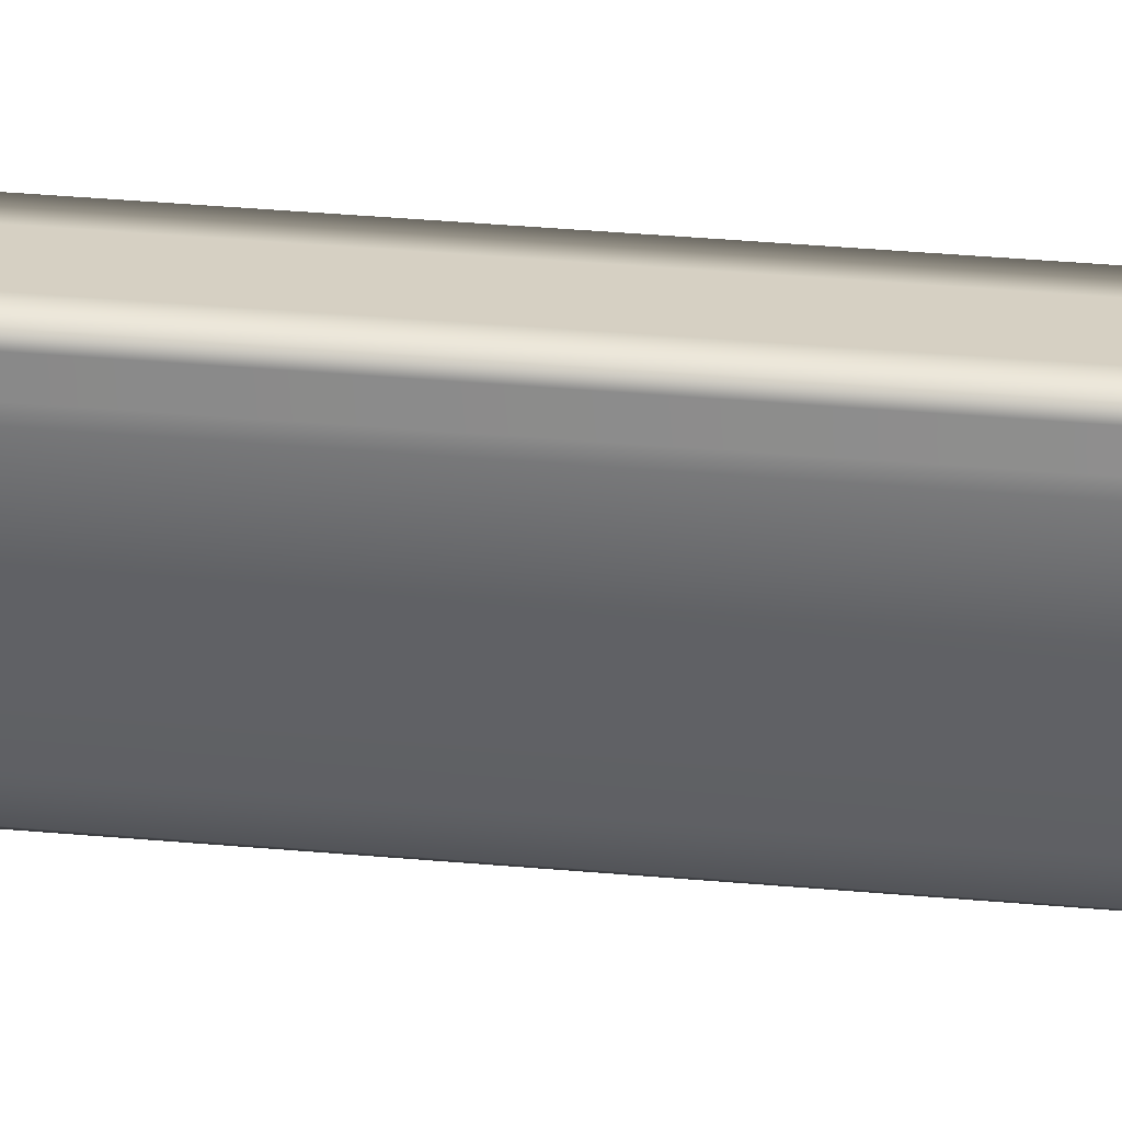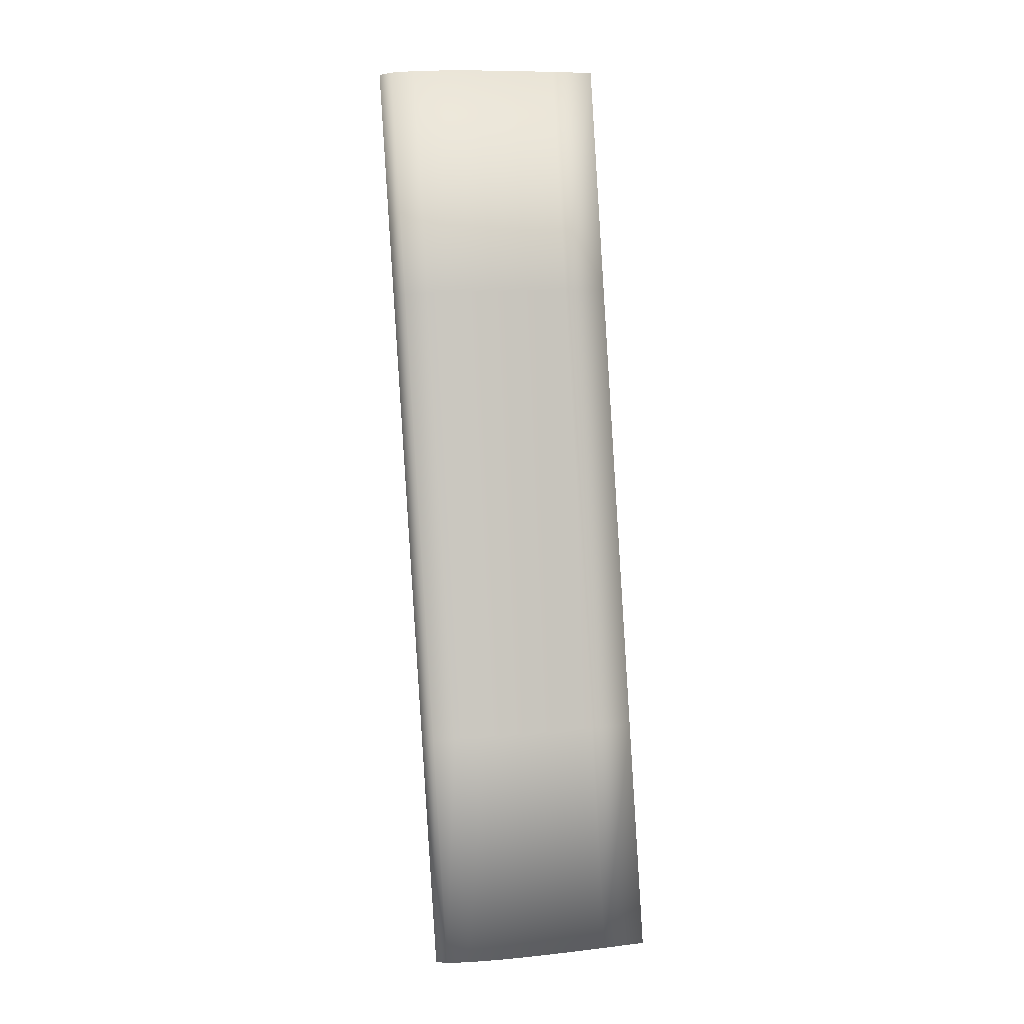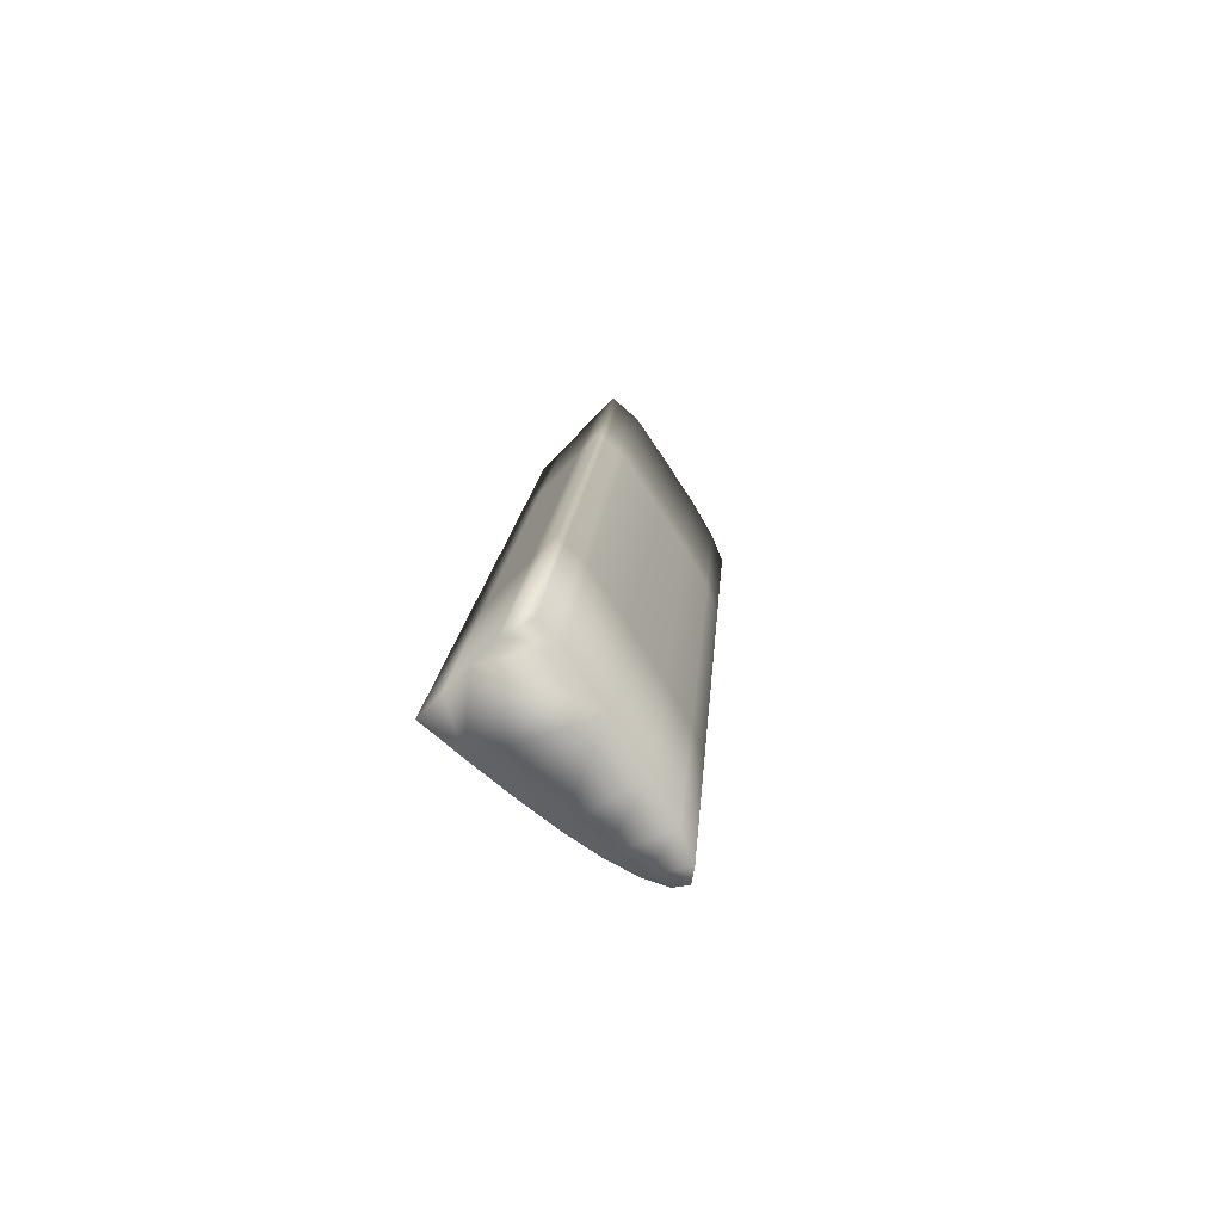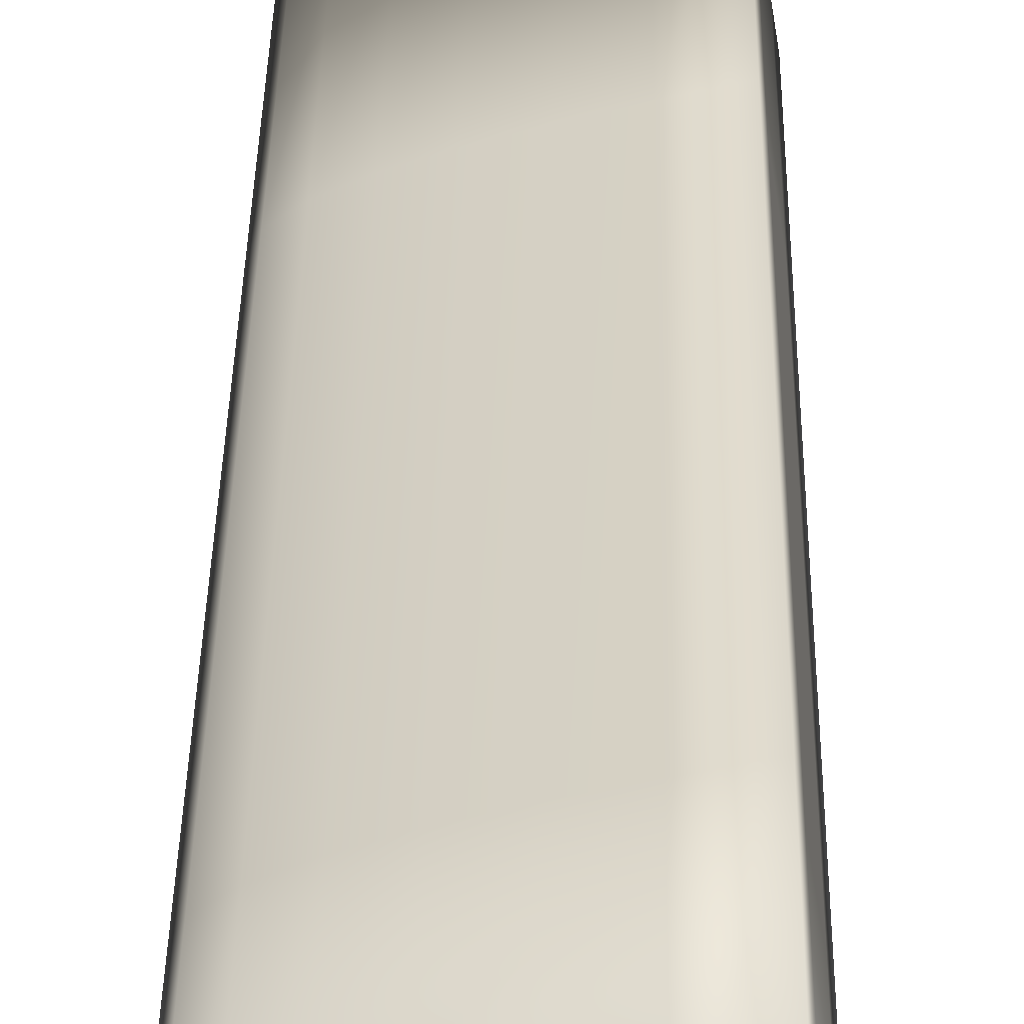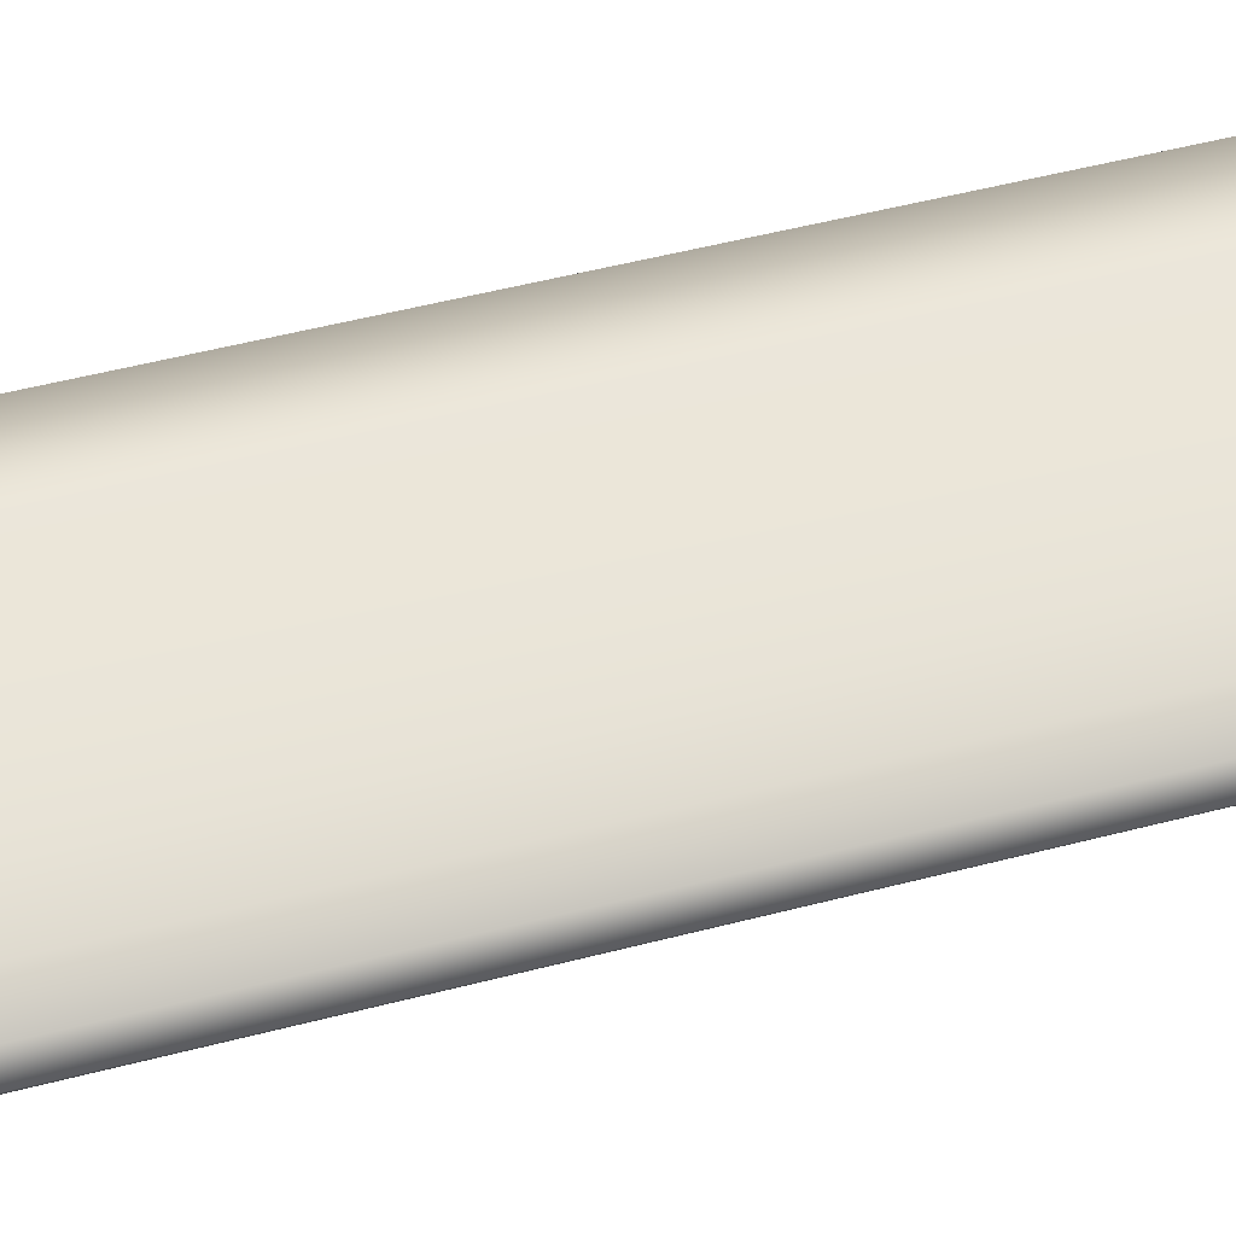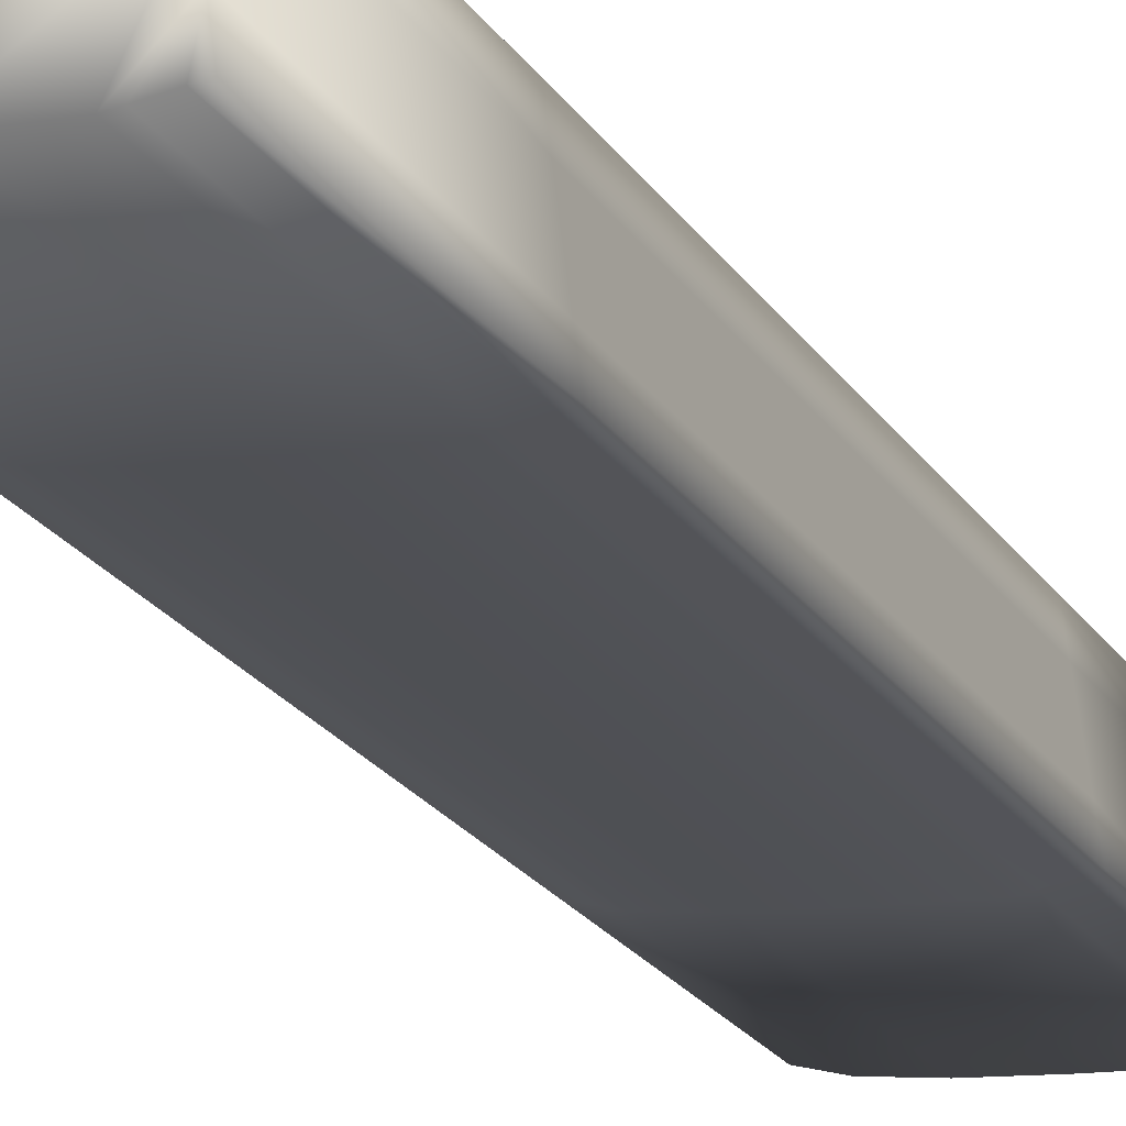
<metadata>
{"format":"obj","ext":"obj","renderer":"f3d","projection":"perspective","resolution":1024,"background":"white","views":[{"elev":-54.7,"azim":-90.4,"up":"+Y"},{"elev":0.8,"azim":148.5,"up":"+Z"},{"elev":-75.6,"azim":-53.1,"up":"+Z"},{"elev":35.8,"azim":-176.9,"up":"+Y"},{"elev":41.5,"azim":77.1,"up":"+Y"},{"elev":-18.4,"azim":-153.8,"up":"+Y"}]}
</metadata>
<code>
o Right_Flap_Cube.011
v 0.4578 3.623 -1.693
v 0.7327 3.764 -1.688
v 0.8231 3.662 -1.696
v 0.4262 3.855 -1.675
v 0.3899 3.638 -1.691
v 0.6612 3.863 -3.537
v 0.7462 3.767 -3.545
v 0.3546 3.949 -3.524
v 0.3183 3.731 -3.54
v 0.3886 3.722 -3.542
v 0.4059 3.697 -3.08
v 0.4232 3.673 -2.617
v 0.4405 3.648 -2.155
v 0.7892 3.736 -1.691
v 0.8281 3.709 -1.693
v 0.8419 3.683 -1.695
v 0.4408 3.627 -1.692
v 0.4238 3.63 -1.692
v 0.4069 3.634 -1.691
v 0.767 3.646 -1.696
v 0.6807 3.636 -1.696
v 0.5743 3.629 -1.694
v 0.509 3.834 -1.678
v 0.5894 3.812 -1.682
v 0.6649 3.789 -1.685
v 0.6718 3.731 -1.689
v 0.6112 3.698 -1.69
v 0.5484 3.662 -1.692
v 0.399 3.692 -1.687
v 0.408 3.746 -1.683
v 0.4171 3.801 -1.679
v 0.7148 3.789 -2.15
v 0.6969 3.814 -2.612
v 0.6791 3.838 -3.075
v 0.8038 3.688 -2.158
v 0.7846 3.714 -2.62
v 0.7654 3.74 -3.083
v 0.4083 3.879 -2.137
v 0.3904 3.902 -2.599
v 0.3725 3.926 -3.061
v 0.372 3.661 -2.153
v 0.3541 3.684 -2.615
v 0.3362 3.708 -3.078
v 0.3455 3.894 -3.528
v 0.3365 3.84 -3.532
v 0.3274 3.786 -3.536
v 0.7163 3.838 -3.54
v 0.7533 3.812 -3.542
v 0.7656 3.787 -3.544
v 0.3711 3.724 -3.541
v 0.3535 3.727 -3.541
v 0.3359 3.729 -3.54
v 0.6907 3.751 -3.545
v 0.6062 3.739 -3.544
v 0.5023 3.73 -3.543
v 0.438 3.929 -3.527
v 0.5187 3.908 -3.53
v 0.5942 3.887 -3.534
v 0.7119 3.68 -1.693
v 0.7729 3.67 -1.695
v 0.7628 3.692 -1.693
v 0.7258 3.712 -1.691
v 0.6684 3.687 -1.692
v 0.6207 3.659 -1.693
v 0.6993 3.661 -1.694
v 0.5013 3.669 -1.691
v 0.5579 3.71 -1.689
v 0.6119 3.75 -1.687
v 0.4661 3.676 -1.689
v 0.5079 3.722 -1.687
v 0.5489 3.767 -1.684
v 0.4325 3.684 -1.688
v 0.4581 3.734 -1.685
v 0.4836 3.784 -1.681
v 0.3634 3.871 -3.065
v 0.3544 3.817 -3.069
v 0.3453 3.762 -3.074
v 0.3813 3.848 -2.603
v 0.3723 3.793 -2.607
v 0.3632 3.739 -2.611
v 0.3992 3.824 -2.141
v 0.3901 3.77 -2.145
v 0.3811 3.715 -2.149
v 0.8228 3.709 -2.157
v 0.8037 3.735 -2.619
v 0.7847 3.761 -3.082
v 0.8094 3.734 -2.155
v 0.7907 3.76 -2.618
v 0.772 3.786 -3.08
v 0.771 3.762 -2.153
v 0.7528 3.787 -2.615
v 0.7345 3.812 -3.077
v 0.3891 3.658 -2.154
v 0.3714 3.681 -2.616
v 0.3537 3.705 -3.078
v 0.4063 3.654 -2.154
v 0.3887 3.678 -2.616
v 0.3711 3.703 -3.079
v 0.4234 3.651 -2.155
v 0.4059 3.676 -2.617
v 0.3885 3.7 -3.079
v 0.5563 3.654 -2.157
v 0.5383 3.679 -2.619
v 0.5203 3.705 -3.081
v 0.6621 3.662 -2.158
v 0.6434 3.687 -2.62
v 0.6248 3.713 -3.082
v 0.7479 3.672 -2.158
v 0.7288 3.698 -2.621
v 0.7098 3.725 -3.083
v 0.6472 3.813 -2.147
v 0.6295 3.838 -2.609
v 0.6118 3.862 -3.072
v 0.5717 3.836 -2.144
v 0.5541 3.86 -2.606
v 0.5364 3.884 -3.068
v 0.4912 3.858 -2.14
v 0.4735 3.882 -2.603
v 0.4557 3.905 -3.065
f 60 59 65
f 62 59 61
f 65 63 64
f 3 60 20
f 15 60 16
f 20 65 21
f 2 62 14
f 26 63 62
f 14 61 15
f 22 28 1
f 21 64 22
f 64 27 28
f 66 70 69
f 67 71 70
f 69 73 72
f 70 74 73
f 1 66 17
f 28 67 66
f 27 68 67
f 26 25 68
f 68 24 71
f 71 23 74
f 74 4 31
f 73 31 30
f 72 30 29
f 19 29 5
f 18 72 19
f 17 69 18
f 75 79 78
f 76 80 79
f 78 82 81
f 79 83 82
f 8 75 40
f 44 76 75
f 45 77 76
f 46 43 77
f 77 42 80
f 80 41 83
f 83 5 29
f 82 29 30
f 81 30 31
f 38 31 4
f 39 81 38
f 40 78 39
f 85 87 84
f 86 88 85
f 88 90 87
f 89 91 88
f 3 84 16
f 35 85 84
f 36 86 85
f 37 49 86
f 49 89 86
f 48 92 89
f 47 34 92
f 92 33 91
f 91 32 90
f 90 2 14
f 87 14 15
f 84 15 16
f 93 97 96
f 94 98 97
f 96 100 99
f 97 101 100
f 5 93 19
f 41 94 93
f 42 95 94
f 43 52 95
f 95 51 98
f 98 50 101
f 101 10 11
f 100 11 12
f 99 12 13
f 17 13 1
f 18 99 17
f 19 96 18
f 102 106 105
f 103 107 106
f 105 109 108
f 106 110 109
f 1 102 22
f 13 103 102
f 12 104 103
f 11 55 104
f 104 54 107
f 107 53 110
f 110 7 37
f 109 37 36
f 108 36 35
f 20 35 3
f 21 108 20
f 22 105 21
f 112 114 111
f 113 115 112
f 115 117 114
f 116 118 115
f 32 25 2
f 33 111 32
f 34 112 33
f 6 113 34
f 58 116 113
f 57 119 116
f 56 40 119
f 119 39 118
f 118 38 117
f 117 4 23
f 114 23 24
f 111 24 25
f 45 56 55
f 60 61 59
f 62 63 59
f 65 59 63
f 3 16 60
f 15 61 60
f 20 60 65
f 2 26 62
f 26 27 63
f 14 62 61
f 22 64 28
f 21 65 64
f 64 63 27
f 66 67 70
f 67 68 71
f 69 70 73
f 70 71 74
f 1 28 66
f 28 27 67
f 27 26 68
f 26 2 25
f 68 25 24
f 71 24 23
f 74 23 4
f 73 74 31
f 72 73 30
f 19 72 29
f 18 69 72
f 17 66 69
f 75 76 79
f 76 77 80
f 78 79 82
f 79 80 83
f 8 44 75
f 44 45 76
f 45 46 77
f 46 9 43
f 77 43 42
f 80 42 41
f 83 41 5
f 82 83 29
f 81 82 30
f 38 81 31
f 39 78 81
f 40 75 78
f 85 88 87
f 86 89 88
f 88 91 90
f 89 92 91
f 3 35 84
f 35 36 85
f 36 37 86
f 37 7 49
f 49 48 89
f 48 47 92
f 47 6 34
f 92 34 33
f 91 33 32
f 90 32 2
f 87 90 14
f 84 87 15
f 93 94 97
f 94 95 98
f 96 97 100
f 97 98 101
f 5 41 93
f 41 42 94
f 42 43 95
f 43 9 52
f 95 52 51
f 98 51 50
f 101 50 10
f 100 101 11
f 99 100 12
f 17 99 13
f 18 96 99
f 19 93 96
f 102 103 106
f 103 104 107
f 105 106 109
f 106 107 110
f 1 13 102
f 13 12 103
f 12 11 104
f 11 10 55
f 104 55 54
f 107 54 53
f 110 53 7
f 109 110 37
f 108 109 36
f 20 108 35
f 21 105 108
f 22 102 105
f 112 115 114
f 113 116 115
f 115 118 117
f 116 119 118
f 32 111 25
f 33 112 111
f 34 113 112
f 6 58 113
f 58 57 116
f 57 56 119
f 56 8 40
f 119 40 39
f 118 39 38
f 117 38 4
f 114 117 23
f 111 114 24
f 44 8 56
f 56 57 55
f 57 58 55
f 58 6 54
f 6 47 53
f 47 48 7
f 48 49 7
f 7 53 47
f 53 54 6
f 54 55 58
f 55 10 45
f 10 50 46
f 10 46 45
f 50 51 46
f 44 56 45
f 52 9 46
f 51 52 46

</code>
